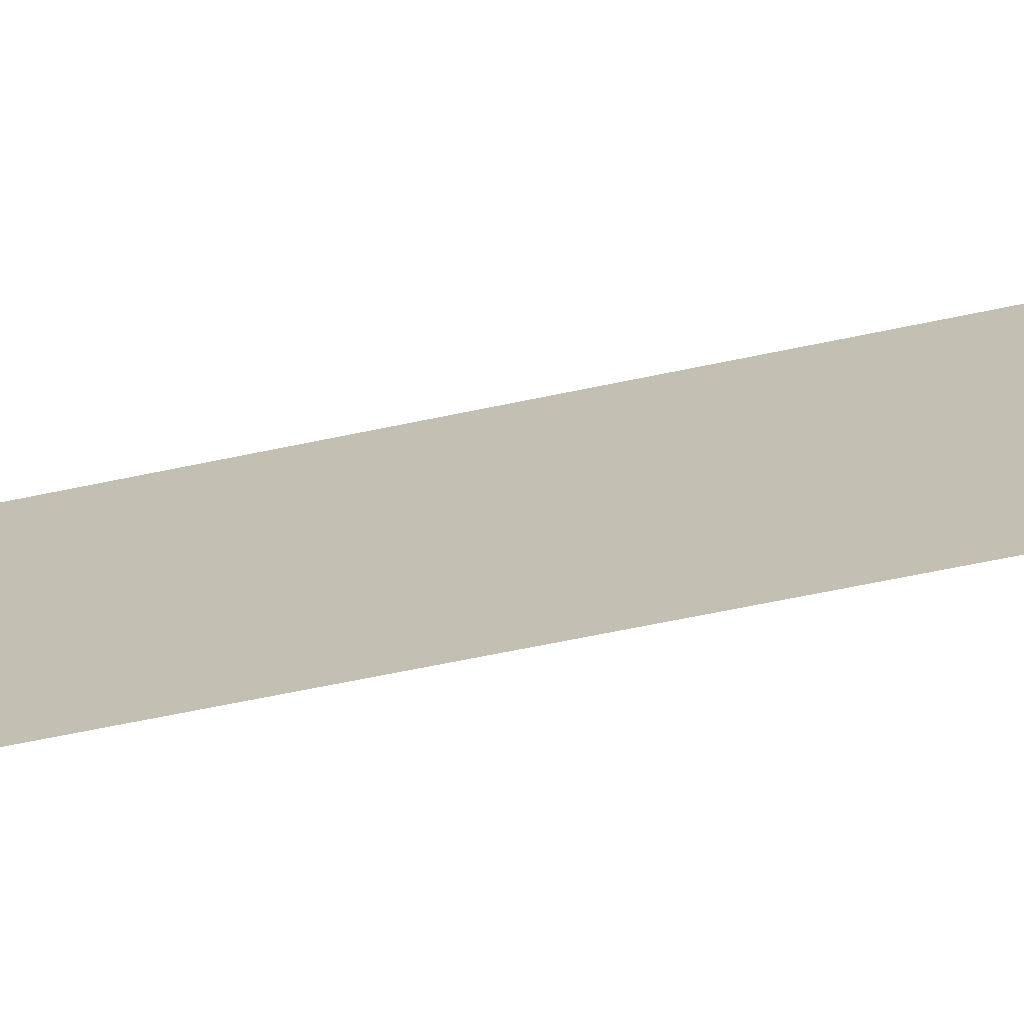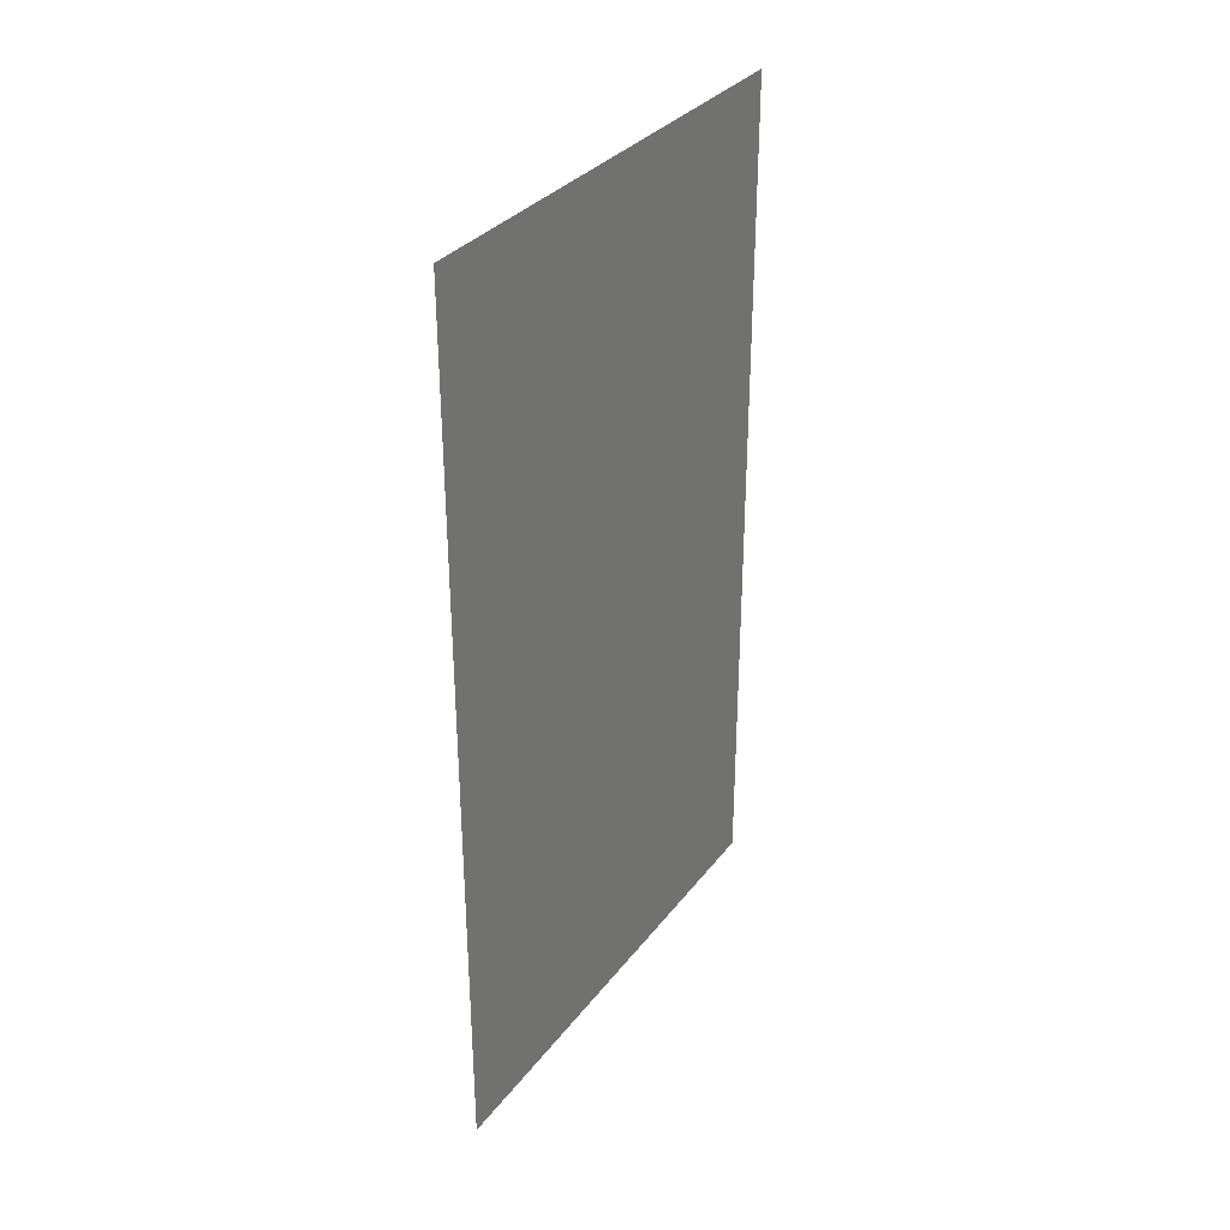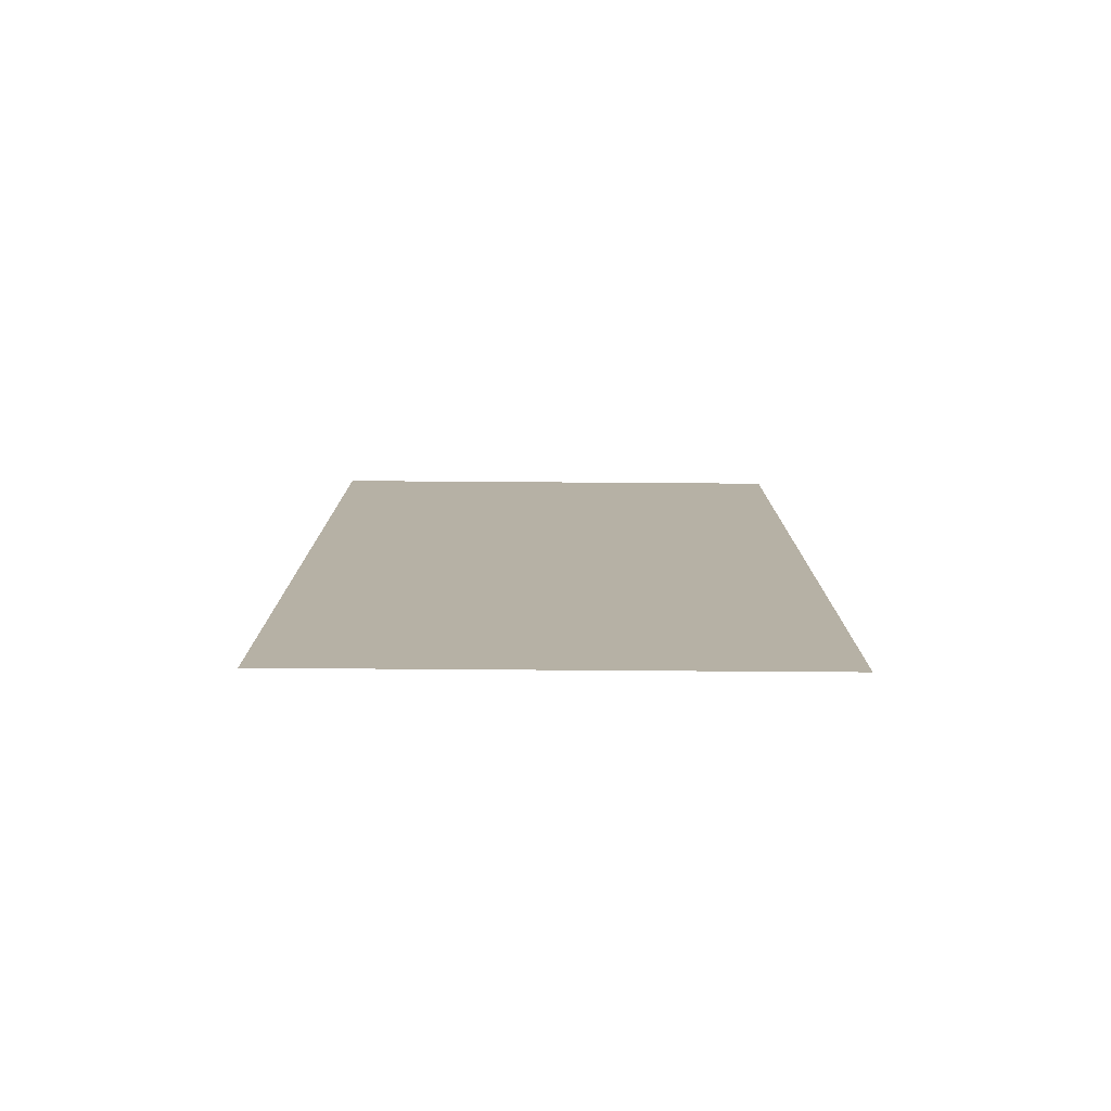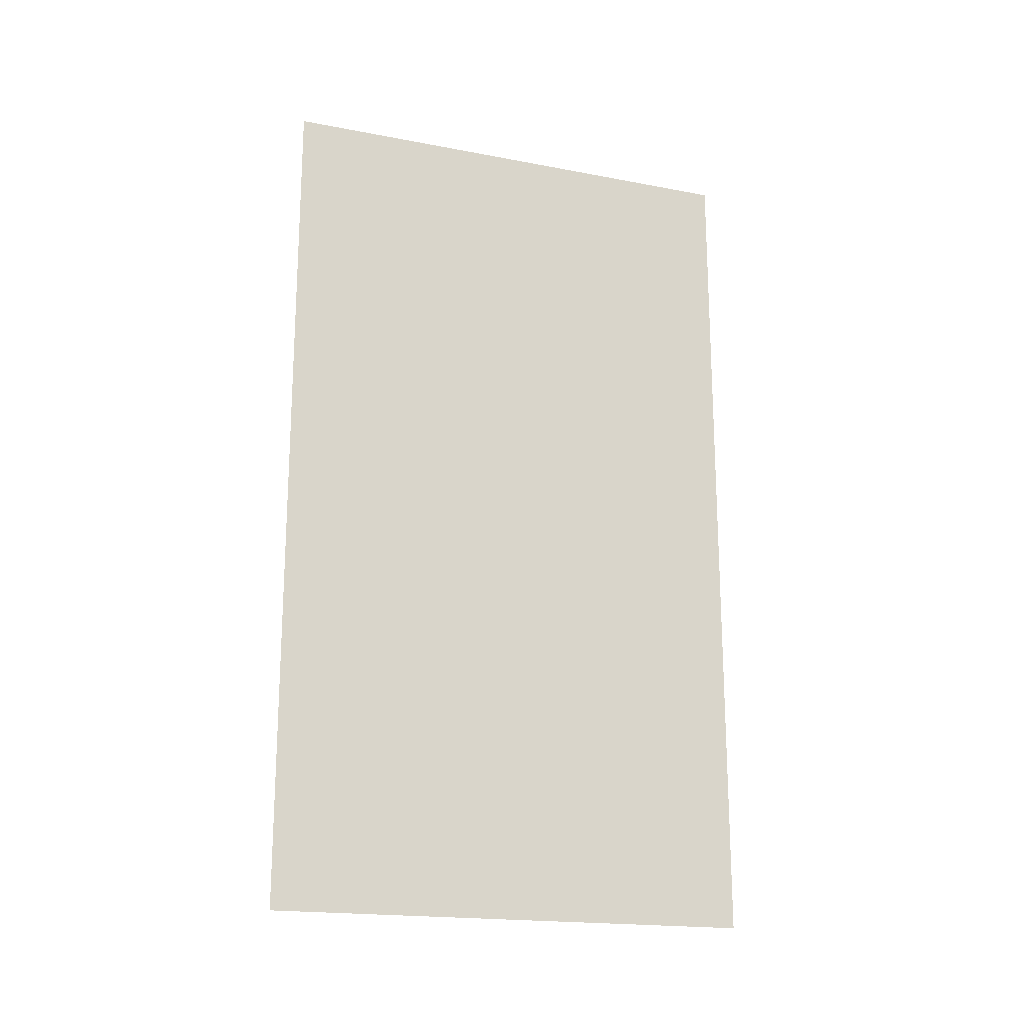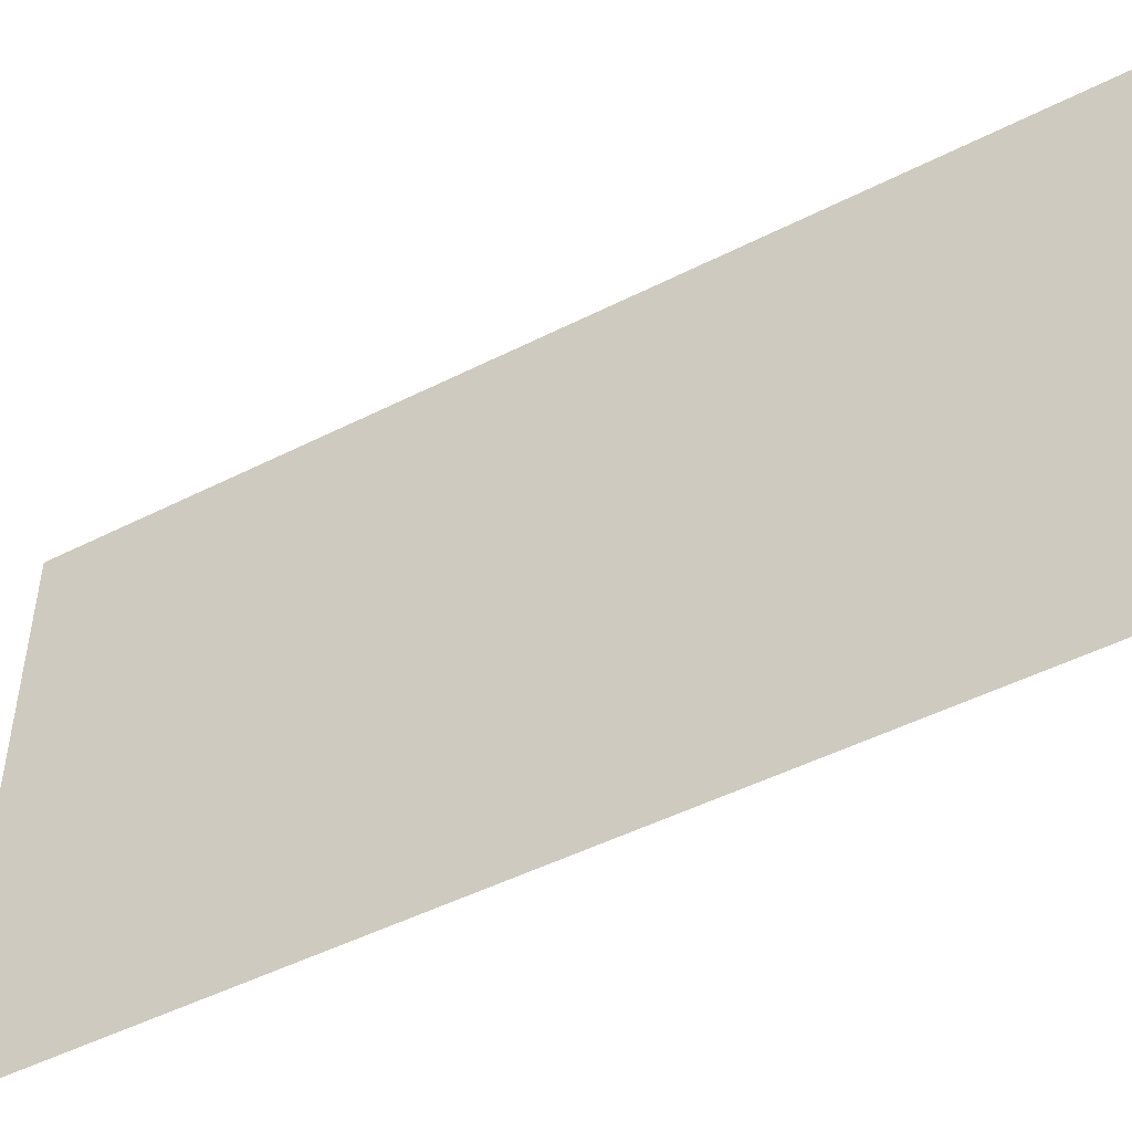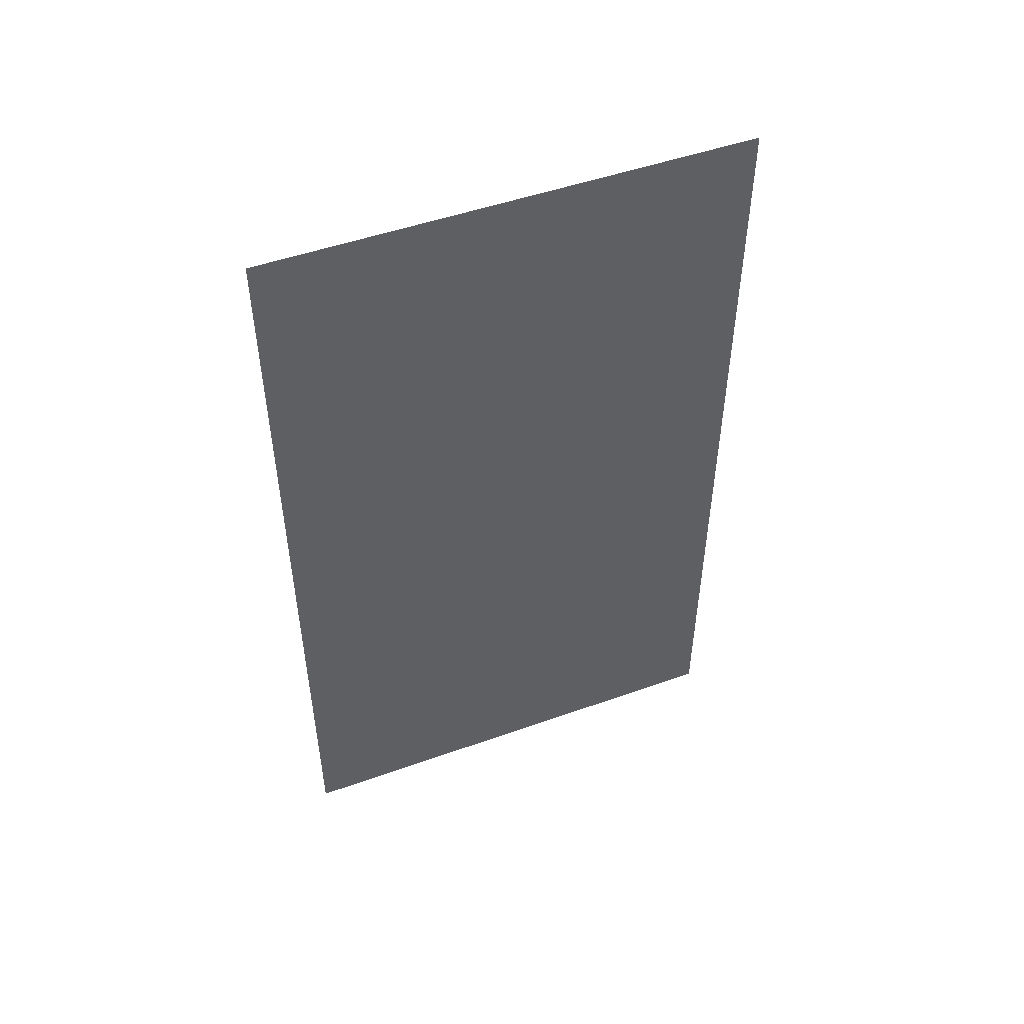
<metadata>
{"format":"obj","ext":"obj","renderer":"f3d","projection":"perspective","resolution":1024,"background":"white","views":[{"elev":-70.3,"azim":-78.5,"up":"+Z"},{"elev":32.8,"azim":-148.7,"up":"+Y"},{"elev":-78.1,"azim":-90.4,"up":"+Y"},{"elev":-18.9,"azim":70.1,"up":"+Y"},{"elev":-48.9,"azim":119.4,"up":"+Z"},{"elev":49.8,"azim":-111.4,"up":"+Y"}]}
</metadata>
<code>
g default
v -0.05011 0.7229 0.1767
v -0.05011 0.01096 0.1767
v -0.05011 0.7229 -0.23
v -0.05011 0.01096 -0.23
g FeatherfallPotion
f 1 2 4 3

</code>
